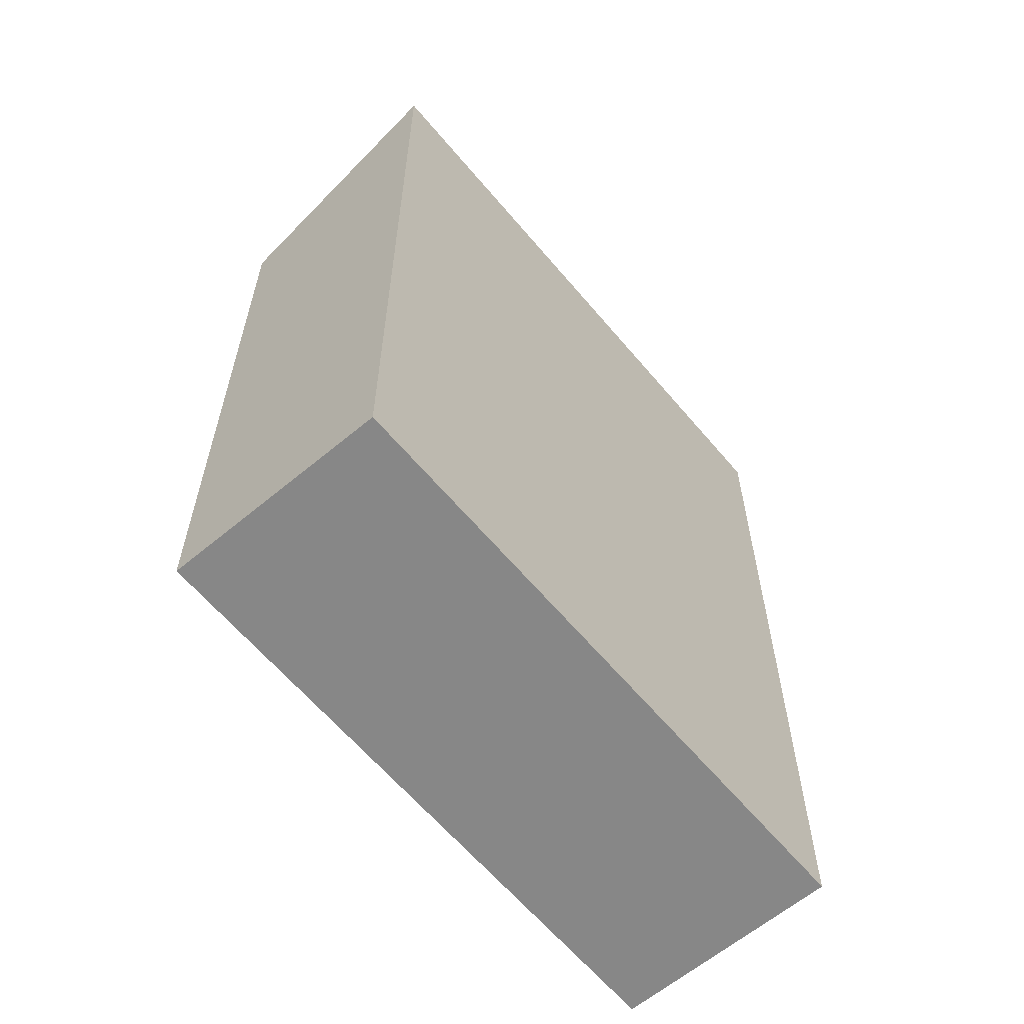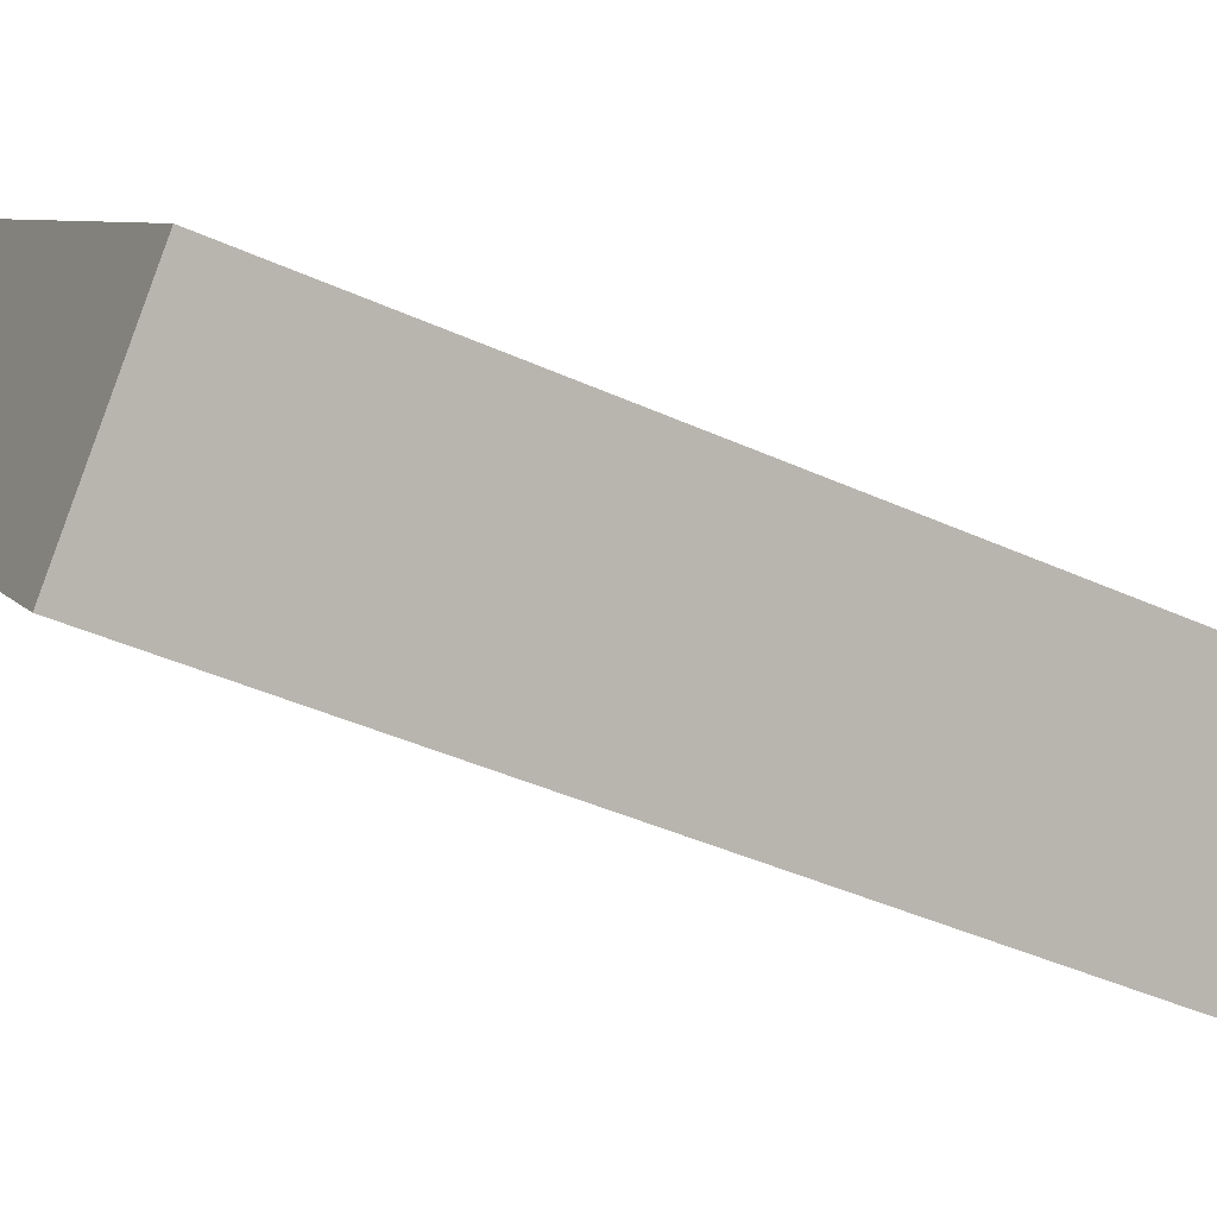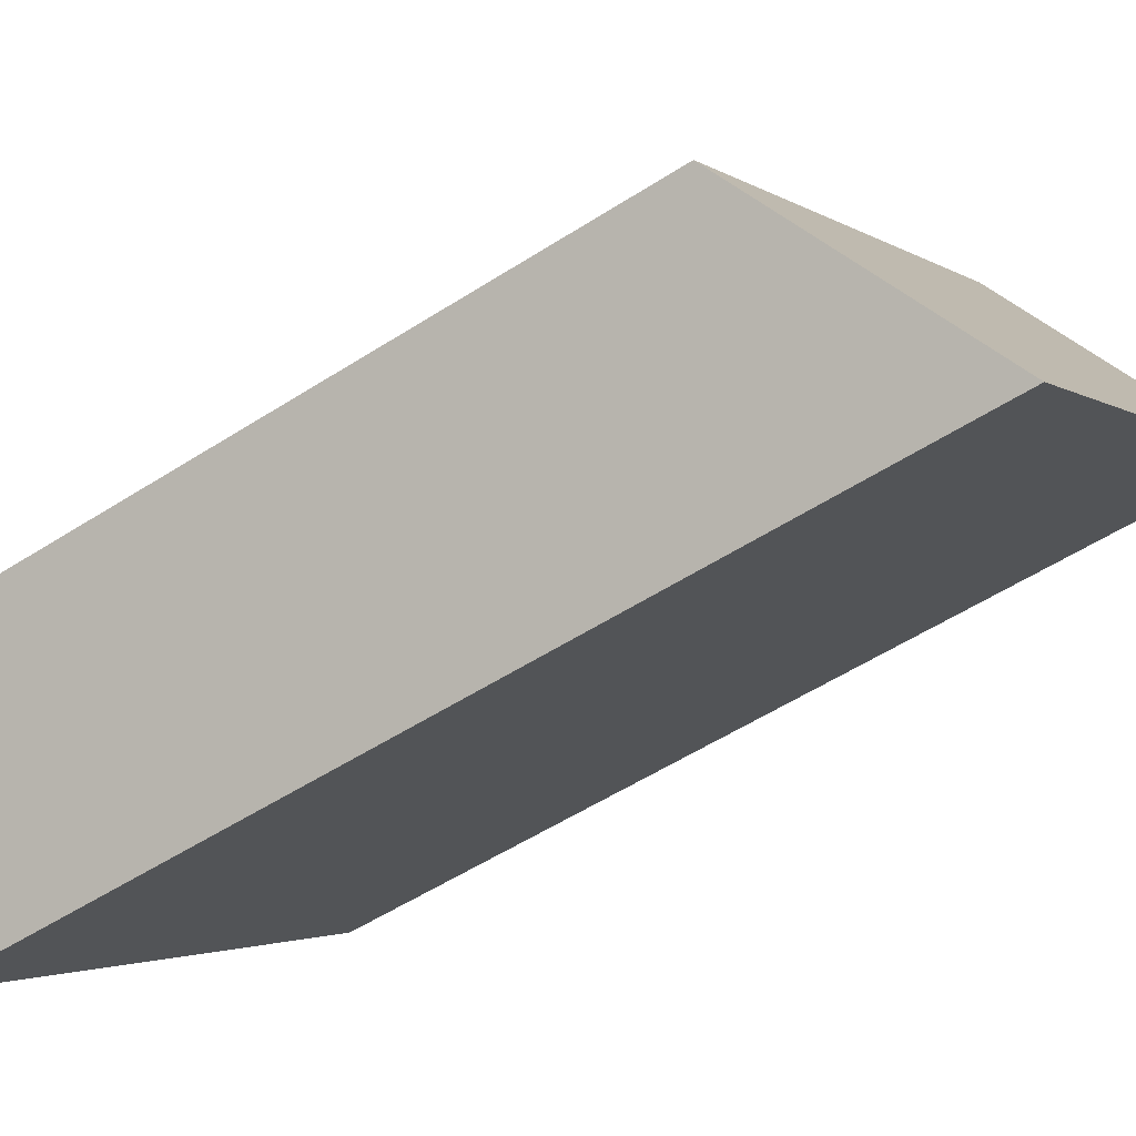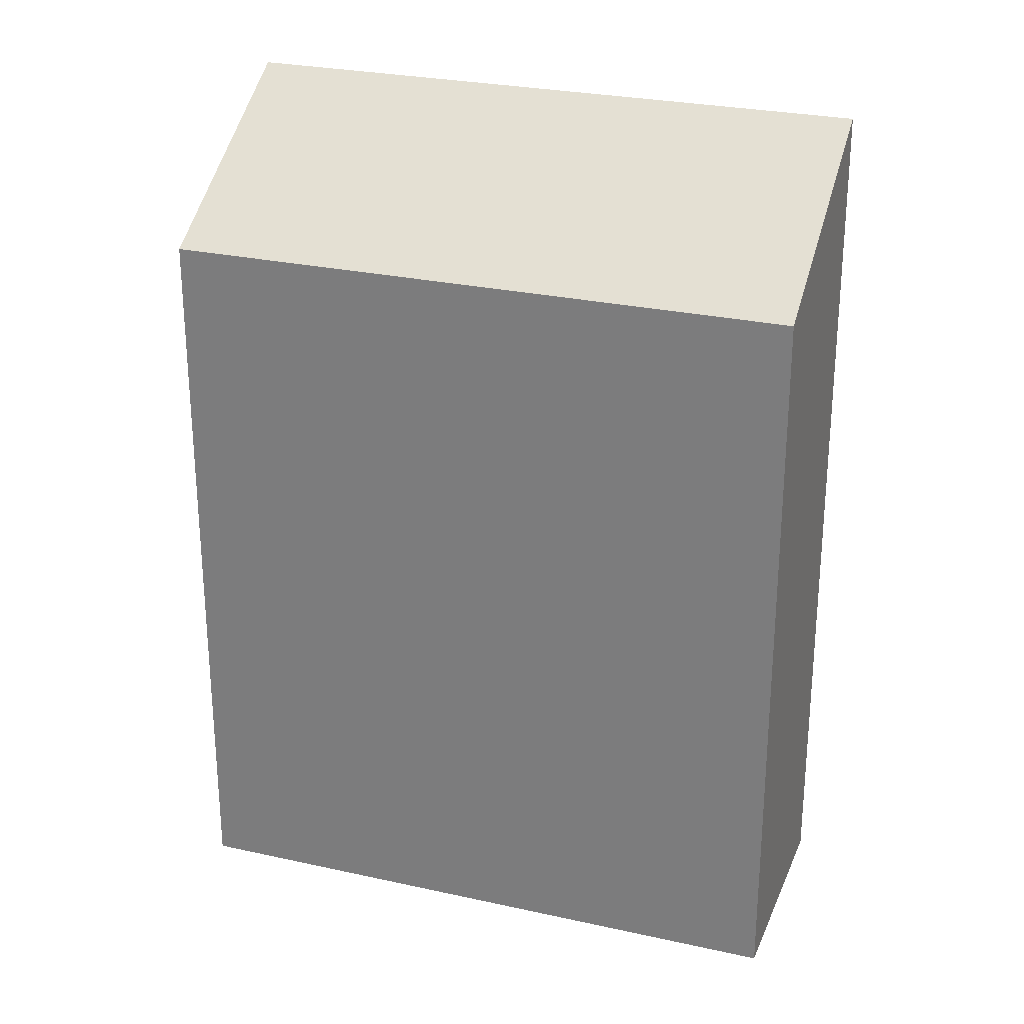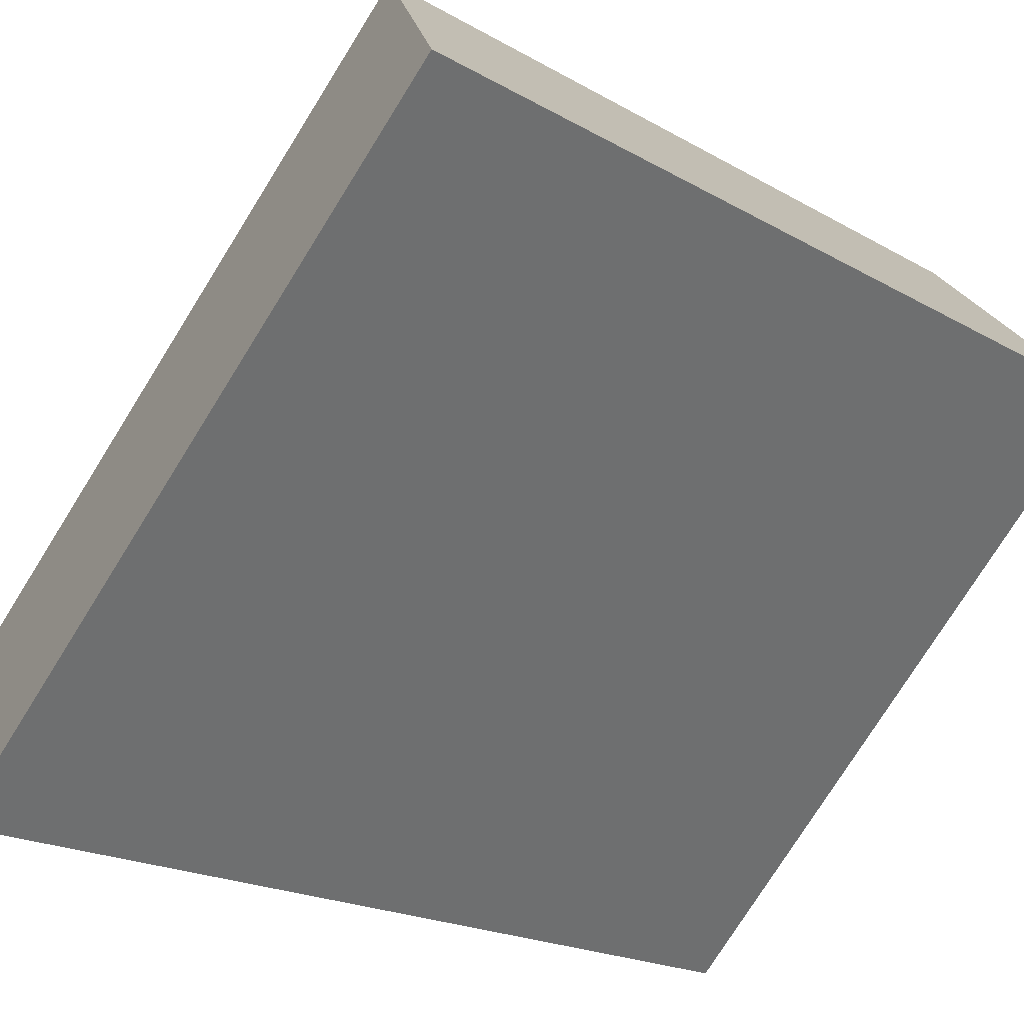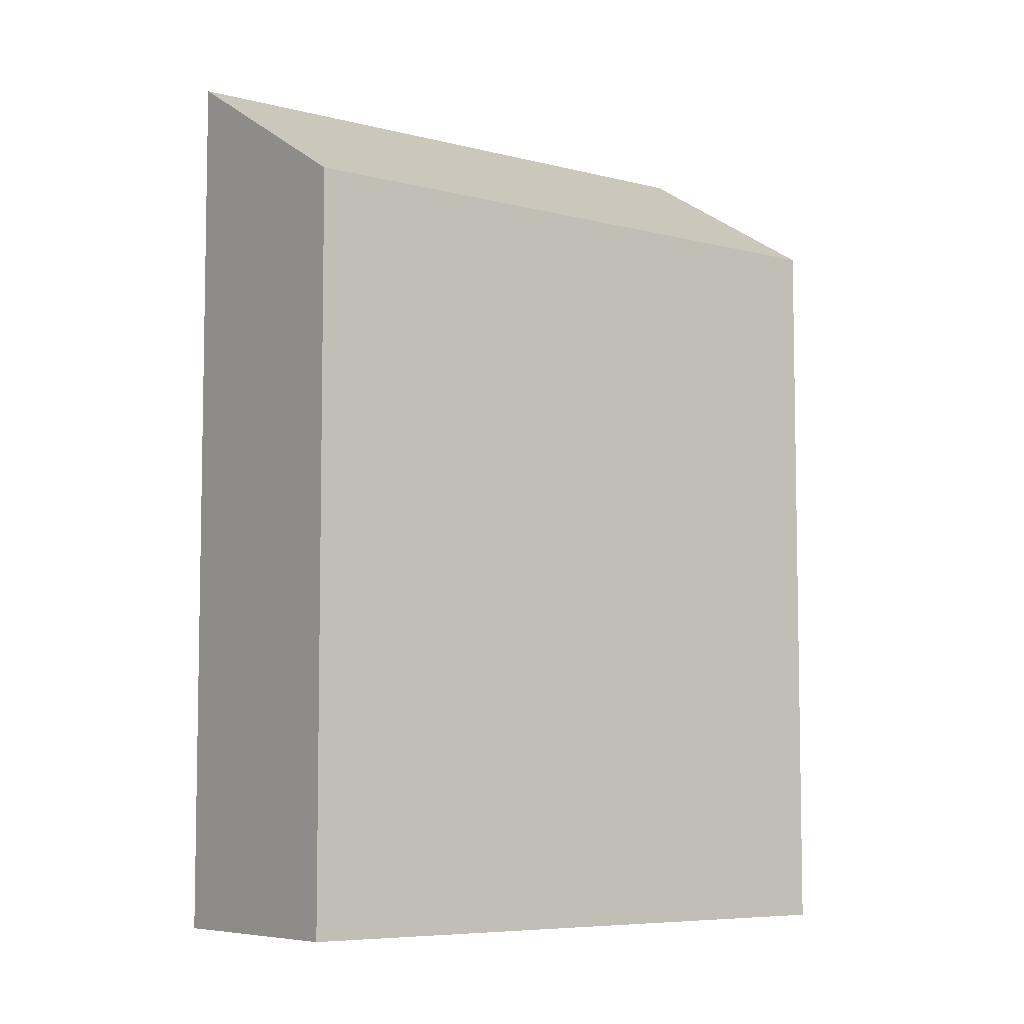
<metadata>
{"format":"obj","ext":"obj","renderer":"f3d","projection":"perspective","resolution":1024,"background":"white","views":[{"elev":-62.4,"azim":175.9,"up":"+Y"},{"elev":-42.9,"azim":61.8,"up":"+Z"},{"elev":-53.8,"azim":124.5,"up":"+Z"},{"elev":27.0,"azim":65.0,"up":"+Y"},{"elev":-17.8,"azim":-139.5,"up":"+Z"},{"elev":-6.7,"azim":8.2,"up":"+Y"}]}
</metadata>
<code>
v  15.38 18.73 -7.542
v  0.0004708 22.12 -0.000701
v  4.161 18.73 4.057
v  11.22 22.12 -11.6
v  15.38 4.618e-16 -7.542
v  0 0 0
v  11.22 7.103e-16 -11.6
v  4.161 -2.485e-16 4.058
g defaultobject
f 1 2 3
f 2 1 4
f 5 6 7
f 6 5 8
f 2 7 6
f 7 2 4
f 7 1 5
f 1 7 4
f 5 3 8
f 3 5 1
f 3 6 8
f 6 3 2

</code>
